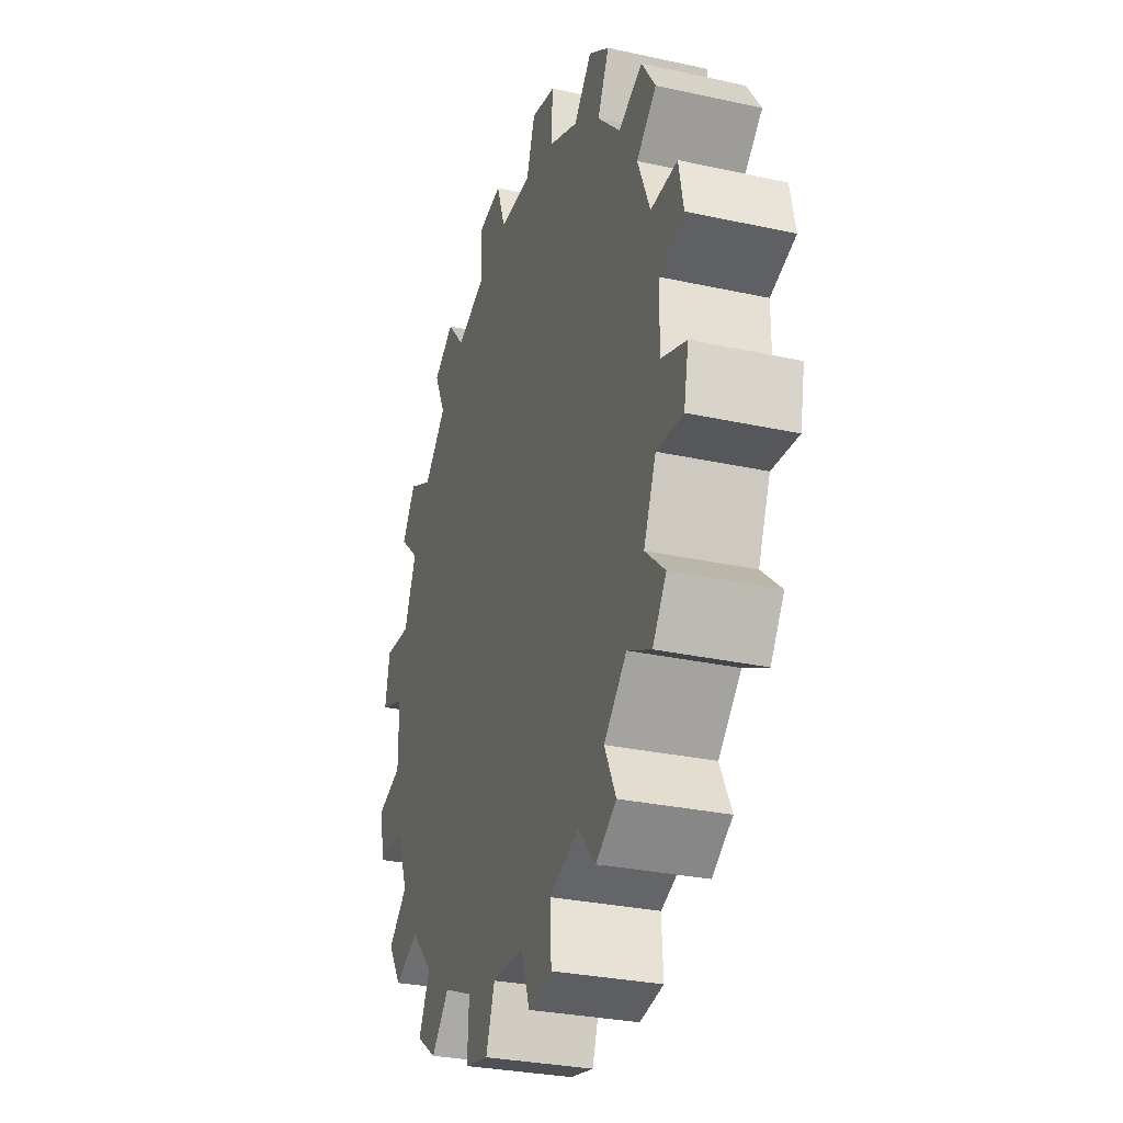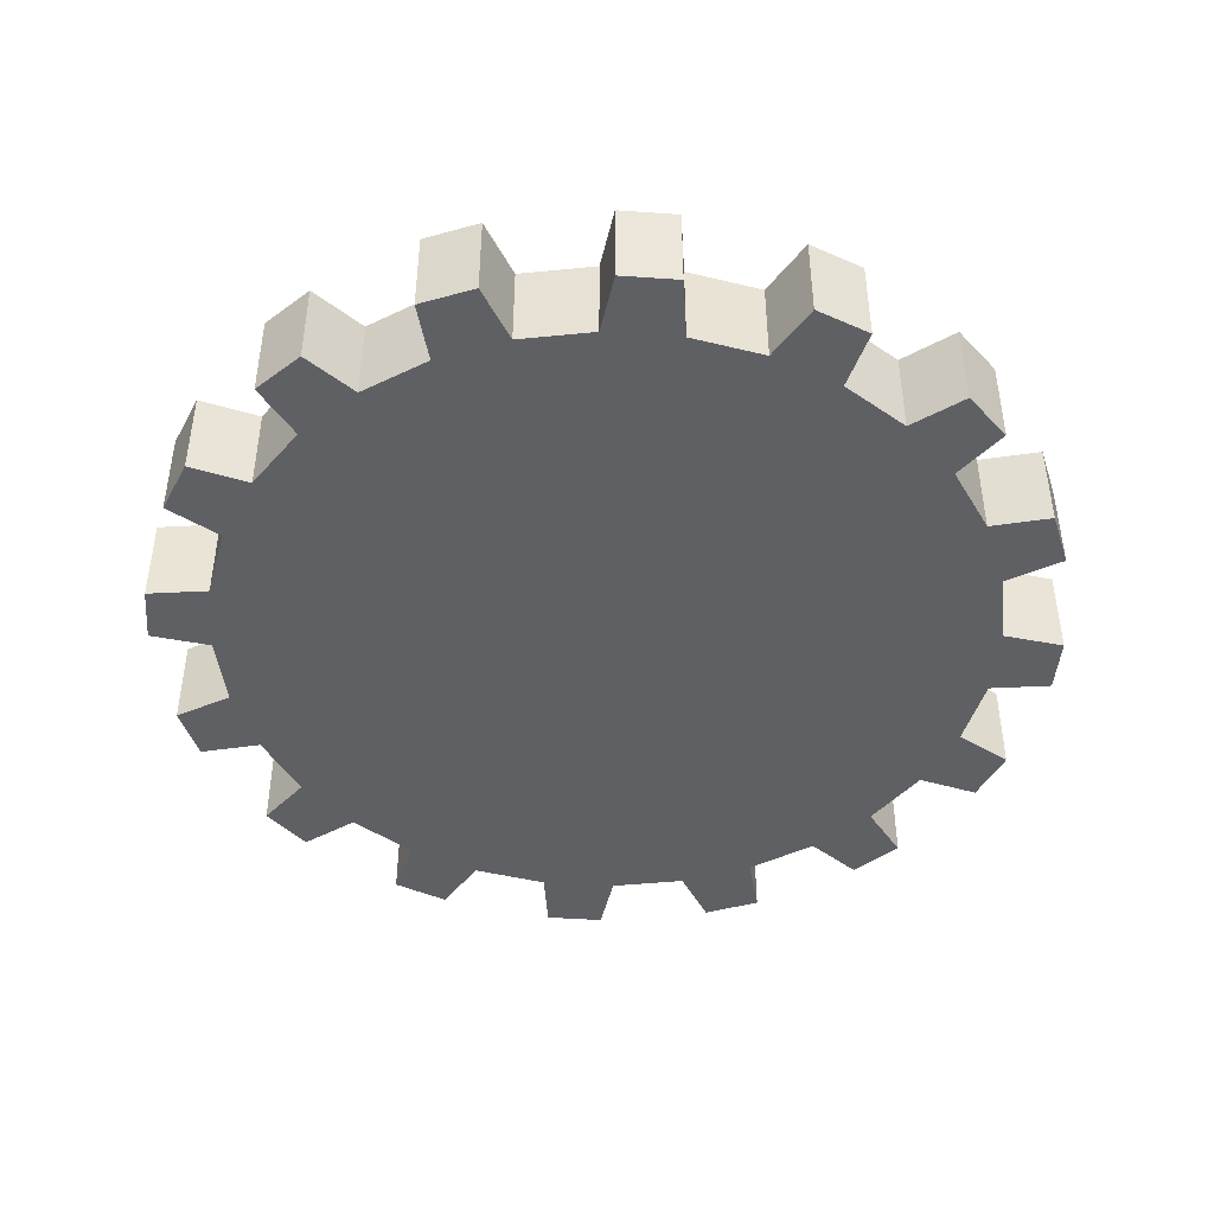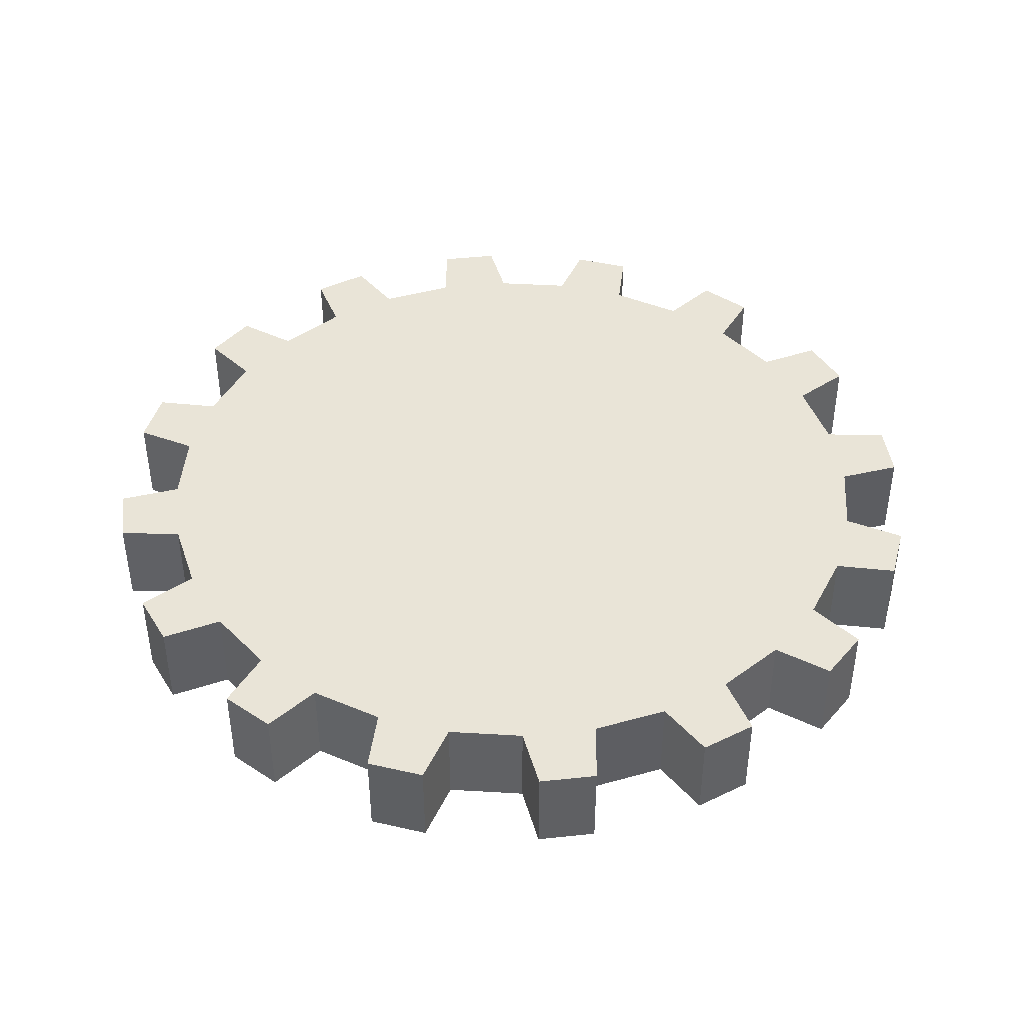
<metadata>
{"format":"obj","ext":"obj","renderer":"f3d","projection":"perspective","resolution":1024,"background":"white","views":[{"elev":-29.4,"azim":-108.0,"up":"+Z"},{"elev":-44.5,"azim":6.7,"up":"+Y"},{"elev":42.8,"azim":71.6,"up":"+Y"}]}
</metadata>
<code>
g Chap01_Prop_Gear_01_Part_04
v 0.7635 0.09322 0.1508
v -3.815e-08 0.09322 5.722e-08
v 0.7783 0.09322 0.0756
v 0.7781 0.09322 -0.0777
v 0.748 0.09322 -0.228
v 0.6892 0.09322 -0.3696
v 0.6038 0.09322 -0.4969
v 0.4953 0.09322 -0.6052
v 0.3677 0.09322 -0.6902
v 0.226 0.09322 -0.7486
v 0.1508 0.09322 -0.7635
v -0.7635 0.09322 -0.1508
v -3.815e-08 0.09322 5.722e-08
v -0.7783 0.09322 -0.0756
v -0.7781 0.09322 0.0777
v -0.748 0.09322 0.228
v -0.6892 0.09322 0.3696
v -0.6038 0.09322 0.4969
v -0.4953 0.09322 0.6052
v -0.3677 0.09322 0.6902
v -0.226 0.09322 0.7486
v -0.1508 0.09322 0.7635
v 0.7486 -0.09322 0.226
v 0.7635 -0.09322 0.1508
v -3.815e-08 -0.09322 5.722e-08
v 0.6902 -0.09322 0.3677
v 0.6052 -0.09322 0.4953
v 0.4969 -0.09322 0.6038
v 0.3696 -0.09322 0.6892
v 0.228 -0.09322 0.748
v 0.0777 -0.09322 0.7781
v -0.0756 -0.09322 0.7783
v -0.1508 -0.09322 0.7635
v -3.815e-08 -0.09322 5.722e-08
v 0.7635 -0.09322 0.1508
v 0.7783 -0.09322 0.0756
v 0.7781 -0.09322 -0.0777
v 0.748 -0.09322 -0.228
v 0.6892 -0.09322 -0.3696
v 0.6038 -0.09322 -0.4969
v 0.4953 -0.09322 -0.6052
v 0.3677 -0.09322 -0.6902
v 0.226 -0.09322 -0.7486
v 0.1508 -0.09322 -0.7635
v -0.7486 -0.09322 -0.226
v -0.7635 -0.09322 -0.1508
v -3.815e-08 -0.09322 5.722e-08
v -0.6902 -0.09322 -0.3677
v -0.6052 -0.09322 -0.4953
v -0.4969 -0.09322 -0.6038
v -0.3696 -0.09322 -0.6892
v -0.228 -0.09322 -0.748
v -0.0777 -0.09322 -0.7781
v 0.0756 -0.09322 -0.7783
v 0.1508 -0.09322 -0.7635
v -3.815e-08 -0.09322 5.722e-08
v -0.7635 -0.09322 -0.1508
v -0.7783 -0.09322 -0.0756
v -0.7781 -0.09322 0.0777
v -0.748 -0.09322 0.228
v -0.6892 -0.09322 0.3696
v -0.6038 -0.09322 0.4969
v -0.4953 -0.09322 0.6052
v -0.3677 -0.09322 0.6902
v -0.226 -0.09322 0.7486
v -0.1508 -0.09322 0.7635
v 0.3696 0.09322 0.6892
v 0.4541 0.09322 0.7834
v 0.4541 -0.09322 0.7834
v 0.3696 -0.09322 0.6892
v 0.4541 0.09322 0.7834
v 0.5519 0.09322 0.7178
v 0.5519 -0.09322 0.7178
v 0.4541 -0.09322 0.7834
v 0.5519 0.09322 0.7178
v 0.4969 0.09322 0.6038
v 0.4969 -0.09322 0.6038
v 0.5519 -0.09322 0.7178
v 0.3696 -0.09322 0.6892
v 0.4541 -0.09322 0.7834
v 0.5519 -0.09322 0.7178
v 0.4969 -0.09322 0.6038
v 0.3696 0.09322 0.6892
v 0.4969 0.09322 0.6038
v 0.5519 0.09322 0.7178
v 0.4541 0.09322 0.7834
v 0.228 0.09322 0.748
v 0.3696 0.09322 0.6892
v 0.3696 -0.09322 0.6892
v 0.228 -0.09322 0.748
v 0.0777 0.09322 0.7781
v 0.1197 0.09322 0.8975
v 0.1197 -0.09322 0.8975
v 0.0777 -0.09322 0.7781
v 0.1197 0.09322 0.8975
v 0.2352 0.09322 0.8744
v 0.2352 -0.09322 0.8744
v 0.1197 -0.09322 0.8975
v 0.2352 0.09322 0.8744
v 0.228 0.09322 0.748
v 0.228 -0.09322 0.748
v 0.2352 -0.09322 0.8744
v 0.0777 -0.09322 0.7781
v 0.1197 -0.09322 0.8975
v 0.2352 -0.09322 0.8744
v 0.228 -0.09322 0.748
v 0.0777 0.09322 0.7781
v 0.228 0.09322 0.748
v 0.2352 0.09322 0.8744
v 0.1197 0.09322 0.8975
v -0.0756 0.09322 0.7783
v 0.0777 0.09322 0.7781
v 0.0777 -0.09322 0.7781
v -0.0756 -0.09322 0.7783
v -0.4953 0.09322 0.6052
v -0.55 0.09322 0.7193
v -0.55 -0.09322 0.7193
v -0.4953 -0.09322 0.6052
v -0.55 0.09322 0.7193
v -0.452 0.09322 0.7846
v -0.452 -0.09322 0.7846
v -0.55 -0.09322 0.7193
v -0.452 0.09322 0.7846
v -0.3677 0.09322 0.6902
v -0.3677 -0.09322 0.6902
v -0.452 -0.09322 0.7846
v -0.4953 -0.09322 0.6052
v -0.55 -0.09322 0.7193
v -0.452 -0.09322 0.7846
v -0.3677 -0.09322 0.6902
v -0.4953 0.09322 0.6052
v -0.3677 0.09322 0.6902
v -0.452 0.09322 0.7846
v -0.55 0.09322 0.7193
v -0.6038 0.09322 0.4969
v -0.4953 0.09322 0.6052
v -0.4953 -0.09322 0.6052
v -0.6038 -0.09322 0.4969
v 0.6052 0.09322 0.4953
v 0.7193 0.09322 0.55
v 0.7193 -0.09322 0.55
v 0.6052 -0.09322 0.4953
v 0.7193 0.09322 0.55
v 0.7846 0.09322 0.452
v 0.7846 -0.09322 0.452
v 0.7193 -0.09322 0.55
v 0.7846 0.09322 0.452
v 0.6902 0.09322 0.3677
v 0.6902 -0.09322 0.3677
v 0.7846 -0.09322 0.452
v 0.6052 -0.09322 0.4953
v 0.7193 -0.09322 0.55
v 0.7846 -0.09322 0.452
v 0.6902 -0.09322 0.3677
v 0.6052 0.09322 0.4953
v 0.6902 0.09322 0.3677
v 0.7846 0.09322 0.452
v 0.7193 0.09322 0.55
v 0.4969 0.09322 0.6038
v 0.6052 0.09322 0.4953
v 0.6052 -0.09322 0.4953
v 0.4969 -0.09322 0.6038
v -0.226 0.09322 0.7486
v -0.2329 0.09322 0.875
v -0.2329 -0.09322 0.875
v -0.226 -0.09322 0.7486
v -0.2329 -0.09322 0.875
v -0.2329 0.09322 0.875
v -0.1173 0.09322 0.8979
v -0.1173 -0.09322 0.8979
v -0.1173 0.09322 0.8979
v -0.0756 0.09322 0.7783
v -0.0756 -0.09322 0.7783
v -0.1173 -0.09322 0.8979
v -0.226 -0.09322 0.7486
v -0.2329 -0.09322 0.875
v -0.1508 -0.09322 0.7635
v -0.1173 -0.09322 0.8979
v -0.0756 -0.09322 0.7783
v -0.226 0.09322 0.7486
v -0.1508 0.09322 0.7635
v -0.2329 0.09322 0.875
v -0.1173 0.09322 0.8979
v -0.0756 0.09322 0.7783
v -0.3677 0.09322 0.6902
v -0.226 0.09322 0.7486
v -0.226 -0.09322 0.7486
v -0.3677 -0.09322 0.6902
v -0.6892 0.09322 0.3696
v -0.7834 0.09322 0.4541
v -0.7834 -0.09322 0.4541
v -0.6892 -0.09322 0.3696
v -0.7834 0.09322 0.4541
v -0.7178 0.09322 0.5519
v -0.7178 -0.09322 0.5519
v -0.7834 -0.09322 0.4541
v -0.7178 0.09322 0.5519
v -0.6038 0.09322 0.4969
v -0.6038 -0.09322 0.4969
v -0.7178 -0.09322 0.5519
v -0.6892 -0.09322 0.3696
v -0.7834 -0.09322 0.4541
v -0.7178 -0.09322 0.5519
v -0.6038 -0.09322 0.4969
v -0.6892 0.09322 0.3696
v -0.6038 0.09322 0.4969
v -0.7178 0.09322 0.5519
v -0.7834 0.09322 0.4541
v -0.748 0.09322 0.228
v -0.6892 0.09322 0.3696
v -0.6892 -0.09322 0.3696
v -0.748 -0.09322 0.228
v -0.7781 0.09322 0.0777
v -0.8975 0.09322 0.1197
v -0.8975 -0.09322 0.1197
v -0.7781 -0.09322 0.0777
v -0.8975 0.09322 0.1197
v -0.8744 0.09322 0.2352
v -0.8744 -0.09322 0.2352
v -0.8975 -0.09322 0.1197
v -0.8744 0.09322 0.2352
v -0.748 0.09322 0.228
v -0.748 -0.09322 0.228
v -0.8744 -0.09322 0.2352
v -0.7781 -0.09322 0.0777
v -0.8975 -0.09322 0.1197
v -0.8744 -0.09322 0.2352
v -0.748 -0.09322 0.228
v -0.7781 0.09322 0.0777
v -0.748 0.09322 0.228
v -0.8744 0.09322 0.2352
v -0.8975 0.09322 0.1197
v -0.7783 0.09322 -0.0756
v -0.7781 0.09322 0.0777
v -0.7781 -0.09322 0.0777
v -0.7783 -0.09322 -0.0756
v -0.7486 0.09322 -0.226
v -0.875 0.09322 -0.2329
v -0.875 -0.09322 -0.2329
v -0.7486 -0.09322 -0.226
v -0.875 -0.09322 -0.2329
v -0.875 0.09322 -0.2329
v -0.8979 0.09322 -0.1173
v -0.8979 -0.09322 -0.1173
v -0.8979 0.09322 -0.1173
v -0.7783 0.09322 -0.0756
v -0.7783 -0.09322 -0.0756
v -0.8979 -0.09322 -0.1173
v -0.7486 -0.09322 -0.226
v -0.875 -0.09322 -0.2329
v -0.7635 -0.09322 -0.1508
v -0.8979 -0.09322 -0.1173
v -0.7783 -0.09322 -0.0756
v -0.7486 0.09322 -0.226
v -0.7635 0.09322 -0.1508
v -0.875 0.09322 -0.2329
v -0.8979 0.09322 -0.1173
v -0.7783 0.09322 -0.0756
v -0.6902 0.09322 -0.3677
v -0.7486 0.09322 -0.226
v -0.7486 -0.09322 -0.226
v -0.6902 -0.09322 -0.3677
v -0.6052 0.09322 -0.4953
v -0.7193 0.09322 -0.55
v -0.7193 -0.09322 -0.55
v -0.6052 -0.09322 -0.4953
v -0.7193 0.09322 -0.55
v -0.7846 0.09322 -0.452
v -0.7846 -0.09322 -0.452
v -0.7193 -0.09322 -0.55
v -0.7846 0.09322 -0.452
v -0.6902 0.09322 -0.3677
v -0.6902 -0.09322 -0.3677
v -0.7846 -0.09322 -0.452
v -0.6052 -0.09322 -0.4953
v -0.7193 -0.09322 -0.55
v -0.7846 -0.09322 -0.452
v -0.6902 -0.09322 -0.3677
v -0.6052 0.09322 -0.4953
v -0.6902 0.09322 -0.3677
v -0.7846 0.09322 -0.452
v -0.7193 0.09322 -0.55
v -0.4969 0.09322 -0.6038
v -0.6052 0.09322 -0.4953
v -0.6052 -0.09322 -0.4953
v -0.4969 -0.09322 -0.6038
v -0.3696 0.09322 -0.6892
v -0.4541 0.09322 -0.7834
v -0.4541 -0.09322 -0.7834
v -0.3696 -0.09322 -0.6892
v -0.4541 0.09322 -0.7834
v -0.5519 0.09322 -0.7178
v -0.5519 -0.09322 -0.7178
v -0.4541 -0.09322 -0.7834
v -0.5519 0.09322 -0.7178
v -0.4969 0.09322 -0.6038
v -0.4969 -0.09322 -0.6038
v -0.5519 -0.09322 -0.7178
v -0.3696 -0.09322 -0.6892
v -0.4541 -0.09322 -0.7834
v -0.5519 -0.09322 -0.7178
v -0.4969 -0.09322 -0.6038
v -0.3696 0.09322 -0.6892
v -0.4969 0.09322 -0.6038
v -0.5519 0.09322 -0.7178
v -0.4541 0.09322 -0.7834
v -0.228 0.09322 -0.748
v -0.3696 0.09322 -0.6892
v -0.3696 -0.09322 -0.6892
v -0.228 -0.09322 -0.748
v -0.0777 0.09322 -0.7781
v -0.1197 0.09322 -0.8975
v -0.1197 -0.09322 -0.8975
v -0.0777 -0.09322 -0.7781
v -0.1197 0.09322 -0.8975
v -0.2352 0.09322 -0.8744
v -0.2352 -0.09322 -0.8744
v -0.1197 -0.09322 -0.8975
v -0.2352 0.09322 -0.8744
v -0.228 0.09322 -0.748
v -0.228 -0.09322 -0.748
v -0.2352 -0.09322 -0.8744
v -0.0777 -0.09322 -0.7781
v -0.1197 -0.09322 -0.8975
v -0.2352 -0.09322 -0.8744
v -0.228 -0.09322 -0.748
v -0.0777 0.09322 -0.7781
v -0.228 0.09322 -0.748
v -0.2352 0.09322 -0.8744
v -0.1197 0.09322 -0.8975
v 0.0756 0.09322 -0.7783
v -0.0777 0.09322 -0.7781
v -0.0777 -0.09322 -0.7781
v 0.0756 -0.09322 -0.7783
v 0.226 0.09322 -0.7486
v 0.2329 0.09322 -0.875
v 0.2329 -0.09322 -0.875
v 0.226 -0.09322 -0.7486
v 0.2329 -0.09322 -0.875
v 0.2329 0.09322 -0.875
v 0.1173 0.09322 -0.8979
v 0.1173 -0.09322 -0.8979
v 0.1173 0.09322 -0.8979
v 0.0756 0.09322 -0.7783
v 0.0756 -0.09322 -0.7783
v 0.1173 -0.09322 -0.8979
v 0.226 -0.09322 -0.7486
v 0.2329 -0.09322 -0.875
v 0.1508 -0.09322 -0.7635
v 0.1173 -0.09322 -0.8979
v 0.0756 -0.09322 -0.7783
v 0.226 0.09322 -0.7486
v 0.1508 0.09322 -0.7635
v 0.2329 0.09322 -0.875
v 0.1173 0.09322 -0.8979
v 0.0756 0.09322 -0.7783
v 0.3677 0.09322 -0.6902
v 0.226 0.09322 -0.7486
v 0.226 -0.09322 -0.7486
v 0.3677 -0.09322 -0.6902
v 0.4953 0.09322 -0.6052
v 0.55 0.09322 -0.7193
v 0.55 -0.09322 -0.7193
v 0.4953 -0.09322 -0.6052
v 0.55 0.09322 -0.7193
v 0.452 0.09322 -0.7846
v 0.452 -0.09322 -0.7846
v 0.55 -0.09322 -0.7193
v 0.452 0.09322 -0.7846
v 0.3677 0.09322 -0.6902
v 0.3677 -0.09322 -0.6902
v 0.452 -0.09322 -0.7846
v 0.4953 -0.09322 -0.6052
v 0.55 -0.09322 -0.7193
v 0.452 -0.09322 -0.7846
v 0.3677 -0.09322 -0.6902
v 0.4953 0.09322 -0.6052
v 0.3677 0.09322 -0.6902
v 0.452 0.09322 -0.7846
v 0.55 0.09322 -0.7193
v 0.6038 0.09322 -0.4969
v 0.4953 0.09322 -0.6052
v 0.4953 -0.09322 -0.6052
v 0.6038 -0.09322 -0.4969
v 0.6892 0.09322 -0.3696
v 0.7834 0.09322 -0.4541
v 0.7834 -0.09322 -0.4541
v 0.6892 -0.09322 -0.3696
v 0.7834 0.09322 -0.4541
v 0.7178 0.09322 -0.5519
v 0.7178 -0.09322 -0.5519
v 0.7834 -0.09322 -0.4541
v 0.7178 0.09322 -0.5519
v 0.6038 0.09322 -0.4969
v 0.6038 -0.09322 -0.4969
v 0.7178 -0.09322 -0.5519
v 0.6892 -0.09322 -0.3696
v 0.7834 -0.09322 -0.4541
v 0.7178 -0.09322 -0.5519
v 0.6038 -0.09322 -0.4969
v 0.6892 0.09322 -0.3696
v 0.6038 0.09322 -0.4969
v 0.7178 0.09322 -0.5519
v 0.7834 0.09322 -0.4541
v 0.748 0.09322 -0.228
v 0.6892 0.09322 -0.3696
v 0.6892 -0.09322 -0.3696
v 0.748 -0.09322 -0.228
v 0.7781 0.09322 -0.0777
v 0.8975 0.09322 -0.1197
v 0.8975 -0.09322 -0.1197
v 0.7781 -0.09322 -0.0777
v 0.8975 0.09322 -0.1197
v 0.8744 0.09322 -0.2352
v 0.8744 -0.09322 -0.2352
v 0.8975 -0.09322 -0.1197
v 0.8744 0.09322 -0.2352
v 0.748 0.09322 -0.228
v 0.748 -0.09322 -0.228
v 0.8744 -0.09322 -0.2352
v 0.7781 -0.09322 -0.0777
v 0.8975 -0.09322 -0.1197
v 0.8744 -0.09322 -0.2352
v 0.748 -0.09322 -0.228
v 0.7781 0.09322 -0.0777
v 0.748 0.09322 -0.228
v 0.8744 0.09322 -0.2352
v 0.8975 0.09322 -0.1197
v 0.7783 0.09322 0.0756
v 0.7781 0.09322 -0.0777
v 0.7781 -0.09322 -0.0777
v 0.7783 -0.09322 0.0756
v 0.7486 0.09322 0.226
v 0.875 0.09322 0.2329
v 0.875 -0.09322 0.2329
v 0.7486 -0.09322 0.226
v 0.875 -0.09322 0.2329
v 0.875 0.09322 0.2329
v 0.8979 0.09322 0.1173
v 0.8979 -0.09322 0.1173
v 0.8979 0.09322 0.1173
v 0.7783 0.09322 0.0756
v 0.7783 -0.09322 0.0756
v 0.8979 -0.09322 0.1173
v 0.7486 -0.09322 0.226
v 0.875 -0.09322 0.2329
v 0.7635 -0.09322 0.1508
v 0.8979 -0.09322 0.1173
v 0.7783 -0.09322 0.0756
v 0.7486 0.09322 0.226
v 0.7635 0.09322 0.1508
v 0.875 0.09322 0.2329
v 0.8979 0.09322 0.1173
v 0.7783 0.09322 0.0756
v 0.6902 0.09322 0.3677
v 0.7486 0.09322 0.226
v 0.7486 -0.09322 0.226
v 0.6902 -0.09322 0.3677
v -3.815e-08 0.09322 5.722e-08
v 0.0756 0.09322 -0.7783
v 0.1508 0.09322 -0.7635
v -0.0777 0.09322 -0.7781
v -0.228 0.09322 -0.748
v -0.3696 0.09322 -0.6892
v -0.4969 0.09322 -0.6038
v -0.6052 0.09322 -0.4953
v -0.6902 0.09322 -0.3677
v -0.7486 0.09322 -0.226
v -0.7635 0.09322 -0.1508
v -3.815e-08 0.09322 5.722e-08
v -0.0756 0.09322 0.7783
v -0.1508 0.09322 0.7635
v 0.0777 0.09322 0.7781
v 0.228 0.09322 0.748
v 0.3696 0.09322 0.6892
v 0.4969 0.09322 0.6038
v 0.6052 0.09322 0.4953
v 0.6902 0.09322 0.3677
v 0.7486 0.09322 0.226
v 0.7635 0.09322 0.1508
g Chap01_Prop_Gear_01_Part_04_0
f 3 2 1
f 4 2 3
f 5 2 4
f 6 2 5
f 7 2 6
f 8 2 7
f 9 2 8
f 10 2 9
f 11 2 10
f 14 13 12
f 15 13 14
f 16 13 15
f 17 13 16
f 18 13 17
f 19 13 18
f 20 13 19
f 21 13 20
f 22 13 21
f 25 24 23
f 26 25 23
f 27 25 26
f 28 25 27
f 29 25 28
f 30 25 29
f 31 25 30
f 32 25 31
f 33 25 32
f 36 35 34
f 37 36 34
f 38 37 34
f 39 38 34
f 40 39 34
f 41 40 34
f 42 41 34
f 43 42 34
f 44 43 34
f 47 46 45
f 48 47 45
f 49 47 48
f 50 47 49
f 51 47 50
f 52 47 51
f 53 47 52
f 54 47 53
f 55 47 54
f 58 57 56
f 59 58 56
f 60 59 56
f 61 60 56
f 62 61 56
f 63 62 56
f 64 63 56
f 65 64 56
f 66 65 56
f 69 68 67
f 70 69 67
f 73 72 71
f 74 73 71
f 77 76 75
f 78 77 75
f 81 80 79
f 82 81 79
f 85 84 83
f 86 85 83
f 89 88 87
f 90 89 87
f 93 92 91
f 94 93 91
f 97 96 95
f 98 97 95
f 101 100 99
f 102 101 99
f 105 104 103
f 106 105 103
f 109 108 107
f 110 109 107
f 113 112 111
f 114 113 111
f 117 116 115
f 118 117 115
f 121 120 119
f 122 121 119
f 125 124 123
f 126 125 123
f 129 128 127
f 130 129 127
f 133 132 131
f 134 133 131
f 137 136 135
f 138 137 135
f 141 140 139
f 142 141 139
f 145 144 143
f 146 145 143
f 149 148 147
f 150 149 147
f 153 152 151
f 154 153 151
f 157 156 155
f 158 157 155
f 161 160 159
f 162 161 159
f 165 164 163
f 166 165 163
f 169 168 167
f 170 169 167
f 173 172 171
f 174 173 171
f 177 176 175
f 178 176 177
f 179 178 177
f 182 181 180
f 183 181 182
f 184 181 183
f 187 186 185
f 188 187 185
f 191 190 189
f 192 191 189
f 195 194 193
f 196 195 193
f 199 198 197
f 200 199 197
f 203 202 201
f 204 203 201
f 207 206 205
f 208 207 205
f 211 210 209
f 212 211 209
f 215 214 213
f 216 215 213
f 219 218 217
f 220 219 217
f 223 222 221
f 224 223 221
f 227 226 225
f 228 227 225
f 231 230 229
f 232 231 229
f 235 234 233
f 236 235 233
f 239 238 237
f 240 239 237
f 243 242 241
f 244 243 241
f 247 246 245
f 248 247 245
f 251 250 249
f 252 250 251
f 253 252 251
f 256 255 254
f 257 255 256
f 258 255 257
f 261 260 259
f 262 261 259
f 265 264 263
f 266 265 263
f 269 268 267
f 270 269 267
f 273 272 271
f 274 273 271
f 277 276 275
f 278 277 275
f 281 280 279
f 282 281 279
f 285 284 283
f 286 285 283
f 289 288 287
f 290 289 287
f 293 292 291
f 294 293 291
f 297 296 295
f 298 297 295
f 301 300 299
f 302 301 299
f 305 304 303
f 306 305 303
f 309 308 307
f 310 309 307
f 313 312 311
f 314 313 311
f 317 316 315
f 318 317 315
f 321 320 319
f 322 321 319
f 325 324 323
f 326 325 323
f 329 328 327
f 330 329 327
f 333 332 331
f 334 333 331
f 337 336 335
f 338 337 335
f 341 340 339
f 342 341 339
f 345 344 343
f 346 345 343
f 349 348 347
f 350 348 349
f 351 350 349
f 354 353 352
f 355 353 354
f 356 353 355
f 359 358 357
f 360 359 357
f 363 362 361
f 364 363 361
f 367 366 365
f 368 367 365
f 371 370 369
f 372 371 369
f 375 374 373
f 376 375 373
f 379 378 377
f 380 379 377
f 383 382 381
f 384 383 381
f 387 386 385
f 388 387 385
f 391 390 389
f 392 391 389
f 395 394 393
f 396 395 393
f 399 398 397
f 400 399 397
f 403 402 401
f 404 403 401
f 407 406 405
f 408 407 405
f 411 410 409
f 412 411 409
f 415 414 413
f 416 415 413
f 419 418 417
f 420 419 417
f 423 422 421
f 424 423 421
f 427 426 425
f 428 427 425
f 431 430 429
f 432 431 429
f 435 434 433
f 436 435 433
f 439 438 437
f 440 439 437
f 443 442 441
f 444 443 441
f 447 446 445
f 448 446 447
f 449 448 447
f 452 451 450
f 453 451 452
f 454 451 453
f 457 456 455
f 458 457 455
f 461 460 459
f 460 462 459
f 462 463 459
f 463 464 459
f 464 465 459
f 465 466 459
f 466 467 459
f 459 467 468
f 469 459 468
f 472 471 470
f 471 473 470
f 473 474 470
f 474 475 470
f 475 476 470
f 476 477 470
f 477 478 470
f 470 478 479
f 480 470 479

</code>
